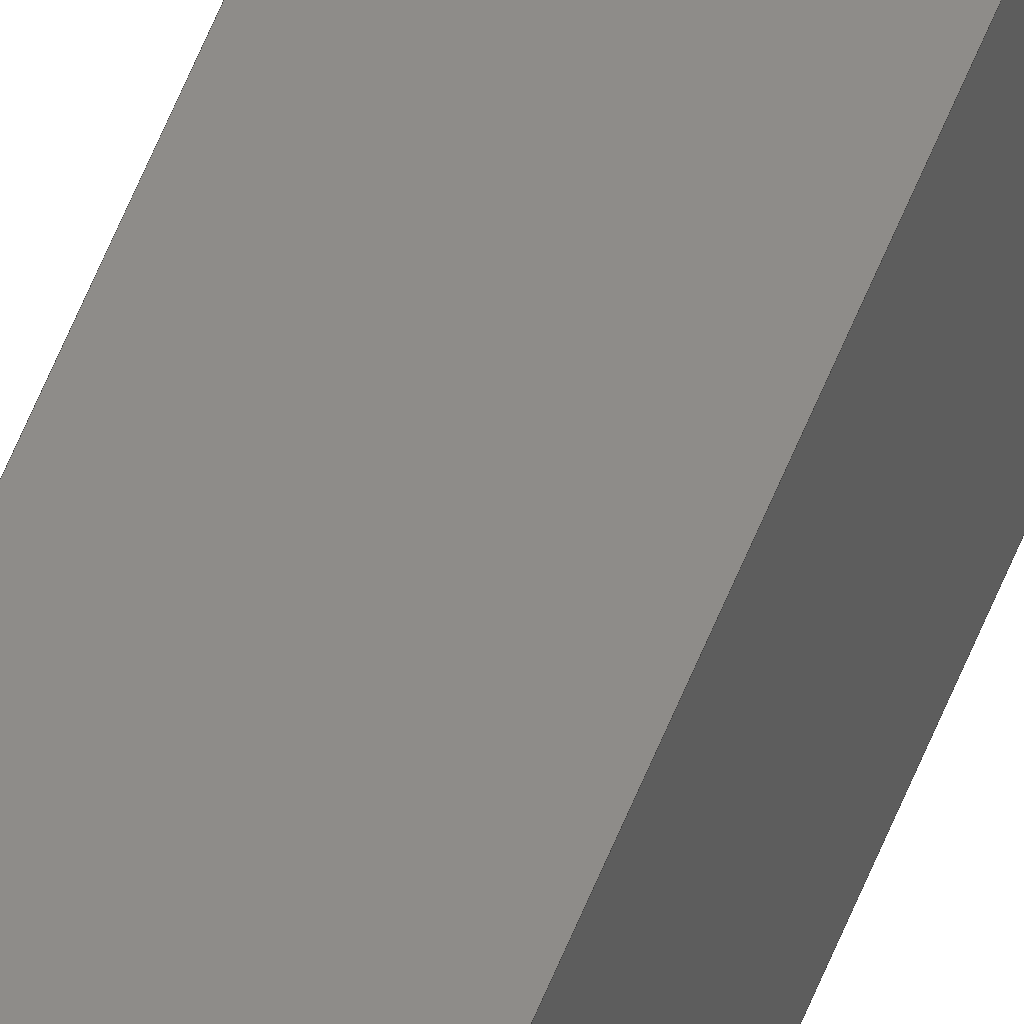
<metadata>
{"format":"step","ext":"step","renderer":"f3d","projection":"perspective","resolution":1024,"background":"white","views":[{"elev":38.1,"azim":-164.1,"up":"+Y"}]}
</metadata>
<code>
ISO-10303-21;
DATA;
#1 = PLANE ( 'NONE',  #41 ) ;
#2 =( NAMED_UNIT ( * ) SI_UNIT ( $, .STERADIAN. ) SOLID_ANGLE_UNIT ( ) );
#3 = VECTOR ( 'NONE', #200, 39.37 ) ;
#4 =( NAMED_UNIT ( * ) PLANE_ANGLE_UNIT ( ) SI_UNIT ( $, .RADIAN. ) );
#5 = SURFACE_STYLE_FILL_AREA ( #127 ) ;
#6 =( CONVERSION_BASED_UNIT ( 'INCH', #20 ) LENGTH_UNIT ( ) NAMED_UNIT ( #146 ) );
#7 =( LENGTH_UNIT ( ) NAMED_UNIT ( * ) SI_UNIT ( $, .METRE. ) );
#8 = PRESENTATION_STYLE_ASSIGNMENT (( #123 ) ) ;
#9 = PRODUCT_DEFINITION_CONTEXT ( 'detailed design', #94, 'design' ) ;
#10 = SURFACE_STYLE_USAGE ( .BOTH. , #12 ) ;
#11 = VECTOR ( 'NONE', #196, 39.37 ) ;
#12 = SURFACE_SIDE_STYLE ('',( #47 ) ) ;
#13 = CARTESIAN_POINT ( 'NONE',  ( -0.0625, -0.0625, 6 ) ) ;
#14 = FILL_AREA_STYLE ('',( #45 ) ) ;
#15 = LINE ( 'NONE', #52, #69 ) ;
#16 = CARTESIAN_POINT ( 'NONE',  ( 0.0625, -0.0625, 6 ) ) ;
#17 = LINE ( 'NONE', #42, #23 ) ;
#18 = DIRECTION ( 'NONE',  ( -0, -0, -1 ) ) ;
#19 = CARTESIAN_POINT ( 'NONE',  ( -0.0625, 0.0625, -6 ) ) ;
#20 = LENGTH_MEASURE_WITH_UNIT ( LENGTH_MEASURE( 0.0254 ), #7 );
#21 = DIRECTION ( 'NONE',  ( 0, 0, 1 ) ) ;
#22 = DIRECTION ( 'NONE',  ( 0, 1, 0 ) ) ;
#23 = VECTOR ( 'NONE', #22, 39.37 ) ;
#24 = DIRECTION ( 'NONE',  ( -1, 0, 0 ) ) ;
#25 = LINE ( 'NONE', #166, #3 ) ;
#26 = FACE_OUTER_BOUND ( 'NONE', #106, .T. ) ;
#27 = ORIENTED_EDGE ( 'NONE', *, *, #194, .T. ) ;
#28 = UNCERTAINTY_MEASURE_WITH_UNIT (LENGTH_MEASURE( 1e-05 ), #118, 'distance_accuracy_value', 'NONE');
#29 = PRODUCT ( '217-2760 Release', '217-2760 Release', '', ( #99 ) ) ;
#30 = CARTESIAN_POINT ( 'NONE',  ( -0.0625, -0.0625, -6 ) ) ;
#31 = PLANE ( 'NONE',  #133 ) ;
#32 = CARTESIAN_POINT ( 'NONE',  ( -0.0625, 0.0625, 6 ) ) ;
#33 = ADVANCED_FACE ( 'NONE', ( #171 ), #142, .T. ) ;
#34 = ADVANCED_FACE ( 'NONE', ( #62 ), #97, .F. ) ;
#35 = ADVANCED_FACE ( 'NONE', ( #70 ), #63, .F. ) ;
#36 = COLOUR_RGB ( '',0.7529, 0.7529, 0.7529 ) ;
#37 = CARTESIAN_POINT ( 'NONE',  ( 0.0625, -0.0625, 6 ) ) ;
#38 = CARTESIAN_POINT ( 'NONE',  ( 0.0625, 0.0625, 6 ) ) ;
#39 = EDGE_CURVE ( 'NONE', #75, #178, #55, .T. ) ;
#40 = VECTOR ( 'NONE', #46, 39.37 ) ;
#41 = AXIS2_PLACEMENT_3D ( 'NONE', #202, #77, #191 ) ;
#42 = CARTESIAN_POINT ( 'NONE',  ( 0.0625, -0.0625, -6 ) ) ;
#43 = VECTOR ( 'NONE', #181, 39.37 ) ;
#44 = PRESENTATION_STYLE_ASSIGNMENT (( #10 ) ) ;
#45 = FILL_AREA_STYLE_COLOUR ( '', #36 ) ;
#46 = DIRECTION ( 'NONE',  ( -1, -0, -0 ) ) ;
#47 = SURFACE_STYLE_FILL_AREA ( #14 ) ;
#48 = CARTESIAN_POINT ( 'NONE',  ( -0.0625, 0.0625, -6 ) ) ;
#49 = CARTESIAN_POINT ( 'NONE',  ( -0.0625, -0.0625, 6 ) ) ;
#50 = VECTOR ( 'NONE', #79, 39.37 ) ;
#51 = EDGE_CURVE ( 'NONE', #76, #141, #67, .T. ) ;
#52 = CARTESIAN_POINT ( 'NONE',  ( -0.0625, -0.0625, 6 ) ) ;
#53 = CARTESIAN_POINT ( 'NONE',  ( 0.0625, 0.0625, -6 ) ) ;
#54 = LENGTH_MEASURE_WITH_UNIT ( LENGTH_MEASURE( 0.0254 ), #122 );
#55 = LINE ( 'NONE', #48, #40 ) ;
#56 = EDGE_LOOP ( 'NONE', ( #167, #84, #211, #195 ) ) ;
#57 = DIRECTION ( 'NONE',  ( -0, -0, -1 ) ) ;
#58 = ORIENTED_EDGE ( 'NONE', *, *, #193, .T. ) ;
#59 = CARTESIAN_POINT ( 'NONE',  ( -0.0625, -0.0625, 6 ) ) ;
#60 =( GEOMETRIC_REPRESENTATION_CONTEXT ( 3 ) GLOBAL_UNCERTAINTY_ASSIGNED_CONTEXT ( ( #134 ) ) GLOBAL_UNIT_ASSIGNED_CONTEXT ( ( #6, #4, #2 ) ) REPRESENTATION_CONTEXT ( 'NONE', 'WORKASPACE' ) );
#61 = CARTESIAN_POINT ( 'NONE',  ( 0.0625, -0.0625, -6 ) ) ;
#62 = FACE_OUTER_BOUND ( 'NONE', #121, .T. ) ;
#63 = PLANE ( 'NONE',  #105 ) ;
#64 = MECHANICAL_DESIGN_GEOMETRIC_PRESENTATION_REPRESENTATION (  '', ( #96 ), #60 ) ;
#65 = DIRECTION ( 'NONE',  ( 0, -0, 1 ) ) ;
#66 = DIRECTION ( 'NONE',  ( 0, 1, 0 ) ) ;
#67 = LINE ( 'NONE', #59, #50 ) ;
#68 = PRESENTATION_LAYER_ASSIGNMENT (  '', '', ( #96 ) ) ;
#69 = VECTOR ( 'NONE', #137, 39.37 ) ;
#70 = FACE_OUTER_BOUND ( 'NONE', #126, .T. ) ;
#71 = PRODUCT_DEFINITION_SHAPE ( 'NONE', 'NONE',  #162 ) ;
#72 = ORIENTED_EDGE ( 'NONE', *, *, #190, .T. ) ;
#73 = LINE ( 'NONE', #169, #186 ) ;
#74 = ORIENTED_EDGE ( 'NONE', *, *, #184, .T. ) ;
#75 = VERTEX_POINT ( 'NONE', #53 ) ;
#76 = VERTEX_POINT ( 'NONE', #49 ) ;
#77 = DIRECTION ( 'NONE',  ( 0, -1, 0 ) ) ;
#78 = VECTOR ( 'NONE', #197, 39.37 ) ;
#79 = DIRECTION ( 'NONE',  ( 1, 0, 0 ) ) ;
#80 = LINE ( 'NONE', #199, #78 ) ;
#81 = ADVANCED_BREP_SHAPE_REPRESENTATION ( '217-2760 Release', ( #119, #164 ), #120 ) ;
#82 = VERTEX_POINT ( 'NONE', #32 ) ;
#83 = DIRECTION ( 'NONE',  ( 0, 0, -1 ) ) ;
#84 = ORIENTED_EDGE ( 'NONE', *, *, #176, .T. ) ;
#85 = ORIENTED_EDGE ( 'NONE', *, *, #192, .T. ) ;
#86 = DIMENSIONAL_EXPONENTS ( 1, 0, 0, 0, 0, 0, 0 ) ;
#87 = ORIENTED_EDGE ( 'NONE', *, *, #210, .F. ) ;
#88 = DIRECTION ( 'NONE',  ( 1, 0, 0 ) ) ;
#89 = VECTOR ( 'NONE', #57, 39.37 ) ;
#90 = CARTESIAN_POINT ( 'NONE',  ( -0.0625, -0.0625, 6 ) ) ;
#91 = VERTEX_POINT ( 'NONE', #38 ) ;
#92 = APPLICATION_PROTOCOL_DEFINITION ( 'draft international standard', 'automotive_design', 1998, #94 ) ;
#93 = ORIENTED_EDGE ( 'NONE', *, *, #190, .F. ) ;
#94 = APPLICATION_CONTEXT ( 'automotive_design' ) ;
#95 = ADVANCED_FACE ( 'NONE', ( #26 ), #31, .F. ) ;
#96 = STYLED_ITEM ( 'NONE', ( #44 ), #119 ) ;
#97 = PLANE ( 'NONE',  #107 ) ;
#98 = FACE_OUTER_BOUND ( 'NONE', #102, .T. ) ;
#99 = PRODUCT_CONTEXT ( 'NONE', #128, 'mechanical' ) ;
#100 = CARTESIAN_POINT ( 'NONE',  ( 0.0625, 0.0625, -6 ) ) ;
#101 = DIRECTION ( 'NONE',  ( 1, 0, 0 ) ) ;
#102 = EDGE_LOOP ( 'NONE', ( #114, #205, #111, #72 ) ) ;
#103 = CARTESIAN_POINT ( 'NONE',  ( -0.0625, -0.0625, -6 ) ) ;
#104 = DIRECTION ( 'NONE',  ( 0, 0, -1 ) ) ;
#105 = AXIS2_PLACEMENT_3D ( 'NONE', #90, #66, #65 ) ;
#106 = EDGE_LOOP ( 'NONE', ( #85, #93, #87, #58 ) ) ;
#107 = AXIS2_PLACEMENT_3D ( 'NONE', #13, #88, #83 ) ;
#108 = ORIENTED_EDGE ( 'NONE', *, *, #51, .F. ) ;
#109 = LINE ( 'NONE', #168, #43 ) ;
#110 = DIRECTION ( 'NONE',  ( 0, 0, 1 ) ) ;
#111 = ORIENTED_EDGE ( 'NONE', *, *, #176, .F. ) ;
#112 = LINE ( 'NONE', #103, #11 ) ;
#113 =( NAMED_UNIT ( * ) SI_UNIT ( $, .STERADIAN. ) SOLID_ANGLE_UNIT ( ) );
#114 = ORIENTED_EDGE ( 'NONE', *, *, #39, .T. ) ;
#115 =( NAMED_UNIT ( * ) PLANE_ANGLE_UNIT ( ) SI_UNIT ( $, .RADIAN. ) );
#116 = DIRECTION ( 'NONE',  ( -1, 0, -0 ) ) ;
#117 = CARTESIAN_POINT ( 'NONE',  ( 0.0625, -0.0625, 6 ) ) ;
#118 =( CONVERSION_BASED_UNIT ( 'INCH', #54 ) LENGTH_UNIT ( ) NAMED_UNIT ( #86 ) );
#119 = MANIFOLD_SOLID_BREP ( 'Boss-Extrude1', #207 ) ;
#120 =( GEOMETRIC_REPRESENTATION_CONTEXT ( 3 ) GLOBAL_UNCERTAINTY_ASSIGNED_CONTEXT ( ( #208 ) ) GLOBAL_UNIT_ASSIGNED_CONTEXT ( ( #149, #143, #140 ) ) REPRESENTATION_CONTEXT ( 'NONE', 'WORKASPACE' ) );
#121 = EDGE_LOOP ( 'NONE', ( #74, #145, #152, #131 ) ) ;
#122 =( LENGTH_UNIT ( ) NAMED_UNIT ( * ) SI_UNIT ( $, .METRE. ) );
#123 = SURFACE_STYLE_USAGE ( .BOTH. , #125 ) ;
#124 = LINE ( 'NONE', #175, #89 ) ;
#125 = SURFACE_SIDE_STYLE ('',( #5 ) ) ;
#126 = EDGE_LOOP ( 'NONE', ( #157, #182, #108, #27 ) ) ;
#127 = FILL_AREA_STYLE ('',( #155 ) ) ;
#128 = APPLICATION_CONTEXT ( 'automotive_design' ) ;
#129 = AXIS2_PLACEMENT_3D ( 'NONE', #183, #179, #173 ) ;
#130 = EDGE_LOOP ( 'NONE', ( #136, #158, #148, #165 ) ) ;
#131 = ORIENTED_EDGE ( 'NONE', *, *, #188, .T. ) ;
#132 = LENGTH_MEASURE_WITH_UNIT ( LENGTH_MEASURE( 0.0254 ), #151 );
#133 = AXIS2_PLACEMENT_3D ( 'NONE', #37, #24, #21 ) ;
#134 = UNCERTAINTY_MEASURE_WITH_UNIT (LENGTH_MEASURE( 1e-05 ), #6, 'distance_accuracy_value', 'NONE');
#135 = APPLICATION_PROTOCOL_DEFINITION ( 'draft international standard', 'automotive_design', 1998, #128 ) ;
#136 = ORIENTED_EDGE ( 'NONE', *, *, #192, .F. ) ;
#137 = DIRECTION ( 'NONE',  ( -0, -1, -0 ) ) ;
#138 = VECTOR ( 'NONE', #153, 39.37 ) ;
#139 = SHAPE_DEFINITION_REPRESENTATION ( #71, #81 ) ;
#140 =( NAMED_UNIT ( * ) SI_UNIT ( $, .STERADIAN. ) SOLID_ANGLE_UNIT ( ) );
#141 = VERTEX_POINT ( 'NONE', #16 ) ;
#142 = PLANE ( 'NONE',  #147 ) ;
#143 =( NAMED_UNIT ( * ) PLANE_ANGLE_UNIT ( ) SI_UNIT ( $, .RADIAN. ) );
#144 = VERTEX_POINT ( 'NONE', #30 ) ;
#145 = ORIENTED_EDGE ( 'NONE', *, *, #194, .F. ) ;
#146 = DIMENSIONAL_EXPONENTS ( 1, 0, 0, 0, 0, 0, 0 ) ;
#147 = AXIS2_PLACEMENT_3D ( 'NONE', #100, #104, #116 ) ;
#148 = ORIENTED_EDGE ( 'NONE', *, *, #184, .F. ) ;
#149 =( CONVERSION_BASED_UNIT ( 'INCH', #132 ) LENGTH_UNIT ( ) NAMED_UNIT ( #150 ) );
#150 = DIMENSIONAL_EXPONENTS ( 1, 0, 0, 0, 0, 0, 0 ) ;
#151 =( LENGTH_UNIT ( ) NAMED_UNIT ( * ) SI_UNIT ( $, .METRE. ) );
#152 = ORIENTED_EDGE ( 'NONE', *, *, #170, .F. ) ;
#153 = DIRECTION ( 'NONE',  ( -0, -0, -1 ) ) ;
#154 = ADVANCED_FACE ( 'NONE', ( #98 ), #1, .F. ) ;
#155 = FILL_AREA_STYLE_COLOUR ( '', #203 ) ;
#156 = PRODUCT_RELATED_PRODUCT_CATEGORY ( 'part', '', ( #29 ) ) ;
#157 = ORIENTED_EDGE ( 'NONE', *, *, #198, .T. ) ;
#158 = ORIENTED_EDGE ( 'NONE', *, *, #198, .F. ) ;
#159 = CARTESIAN_POINT ( 'NONE',  ( 0, 0, 0 ) ) ;
#160 = PRODUCT_DEFINITION_FORMATION_WITH_SPECIFIED_SOURCE ( 'ANY', '', #29, .NOT_KNOWN. ) ;
#161 = VERTEX_POINT ( 'NONE', #61 ) ;
#162 = PRODUCT_DEFINITION ( 'UNKNOWN', '', #160, #9 ) ;
#163 = LINE ( 'NONE', #172, #138 ) ;
#164 = AXIS2_PLACEMENT_3D ( 'NONE', #159, #110, #101 ) ;
#165 = ORIENTED_EDGE ( 'NONE', *, *, #39, .F. ) ;
#166 = CARTESIAN_POINT ( 'NONE',  ( -0.0625, -0.0625, -6 ) ) ;
#167 = ORIENTED_EDGE ( 'NONE', *, *, #210, .T. ) ;
#168 = CARTESIAN_POINT ( 'NONE',  ( 0.0625, -0.0625, 6 ) ) ;
#169 = CARTESIAN_POINT ( 'NONE',  ( -0.0625, 0.0625, 6 ) ) ;
#170 = EDGE_CURVE ( 'NONE', #82, #76, #15, .T. ) ;
#171 = FACE_OUTER_BOUND ( 'NONE', #130, .T. ) ;
#172 = CARTESIAN_POINT ( 'NONE',  ( 0.0625, 0.0625, 6 ) ) ;
#173 = DIRECTION ( 'NONE',  ( -1, 0, -0 ) ) ;
#174 = FACE_OUTER_BOUND ( 'NONE', #56, .T. ) ;
#175 = CARTESIAN_POINT ( 'NONE',  ( -0.0625, 0.0625, 6 ) ) ;
#176 = EDGE_CURVE ( 'NONE', #91, #82, #73, .T. ) ;
#177 = DIRECTION ( 'NONE',  ( -1, -0, -0 ) ) ;
#178 = VERTEX_POINT ( 'NONE', #19 ) ;
#179 = DIRECTION ( 'NONE',  ( 0, 0, -1 ) ) ;
#180 = LINE ( 'NONE', #117, #209 ) ;
#181 = DIRECTION ( 'NONE',  ( 0, 1, 0 ) ) ;
#182 = ORIENTED_EDGE ( 'NONE', *, *, #193, .F. ) ;
#183 = CARTESIAN_POINT ( 'NONE',  ( 0.0625, 0.0625, 6 ) ) ;
#184 = EDGE_CURVE ( 'NONE', #178, #144, #112, .T. ) ;
#185 = PLANE ( 'NONE',  #129 ) ;
#186 = VECTOR ( 'NONE', #177, 39.37 ) ;
#187 =( GEOMETRIC_REPRESENTATION_CONTEXT ( 3 ) GLOBAL_UNCERTAINTY_ASSIGNED_CONTEXT ( ( #28 ) ) GLOBAL_UNIT_ASSIGNED_CONTEXT ( ( #118, #115, #113 ) ) REPRESENTATION_CONTEXT ( 'NONE', 'WORKASPACE' ) );
#188 = EDGE_CURVE ( 'NONE', #82, #178, #124, .T. ) ;
#189 = MECHANICAL_DESIGN_GEOMETRIC_PRESENTATION_REPRESENTATION (  '', ( #206 ), #187 ) ;
#190 = EDGE_CURVE ( 'NONE', #91, #75, #163, .T. ) ;
#191 = DIRECTION ( 'NONE',  ( 0, -0, -1 ) ) ;
#192 = EDGE_CURVE ( 'NONE', #161, #75, #17, .T. ) ;
#193 = EDGE_CURVE ( 'NONE', #141, #161, #180, .T. ) ;
#194 = EDGE_CURVE ( 'NONE', #76, #144, #80, .T. ) ;
#195 = ORIENTED_EDGE ( 'NONE', *, *, #51, .T. ) ;
#196 = DIRECTION ( 'NONE',  ( -0, -1, -0 ) ) ;
#197 = DIRECTION ( 'NONE',  ( -0, -0, -1 ) ) ;
#198 = EDGE_CURVE ( 'NONE', #144, #161, #25, .T. ) ;
#199 = CARTESIAN_POINT ( 'NONE',  ( -0.0625, -0.0625, 6 ) ) ;
#200 = DIRECTION ( 'NONE',  ( 1, 0, 0 ) ) ;
#201 = PRESENTATION_LAYER_ASSIGNMENT (  '', '', ( #206 ) ) ;
#202 = CARTESIAN_POINT ( 'NONE',  ( -0.0625, 0.0625, 6 ) ) ;
#203 = COLOUR_RGB ( '',0.7529, 0.7529, 0.7529 ) ;
#204 = ADVANCED_FACE ( 'NONE', ( #174 ), #185, .F. ) ;
#205 = ORIENTED_EDGE ( 'NONE', *, *, #188, .F. ) ;
#206 = STYLED_ITEM ( 'NONE', ( #8 ), #81 ) ;
#207 = CLOSED_SHELL ( 'NONE', ( #95, #154, #34, #35, #204, #33 ) ) ;
#208 = UNCERTAINTY_MEASURE_WITH_UNIT (LENGTH_MEASURE( 1e-05 ), #149, 'distance_accuracy_value', 'NONE');
#209 = VECTOR ( 'NONE', #18, 39.37 ) ;
#210 = EDGE_CURVE ( 'NONE', #141, #91, #109, .T. ) ;
#211 = ORIENTED_EDGE ( 'NONE', *, *, #170, .T. ) ;
ENDSEC;
END-ISO-10303-21;

</code>
